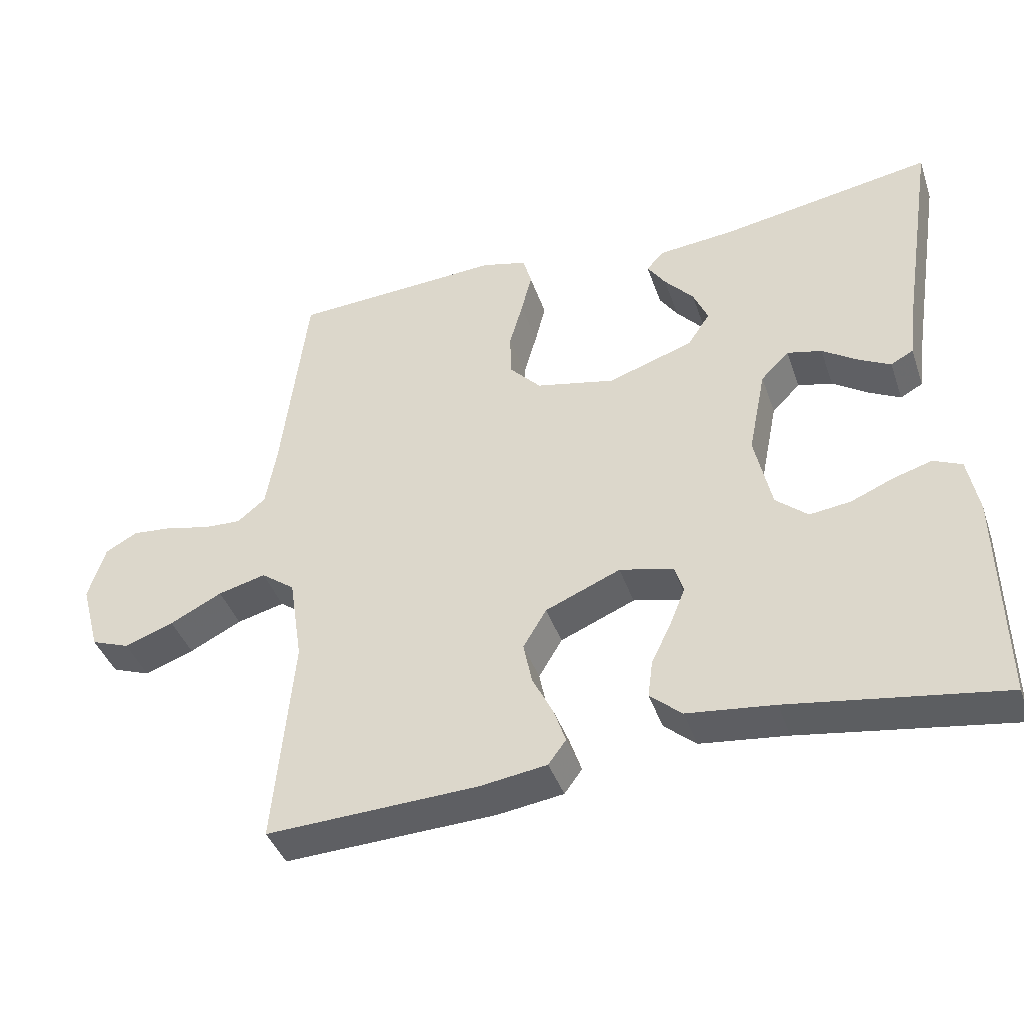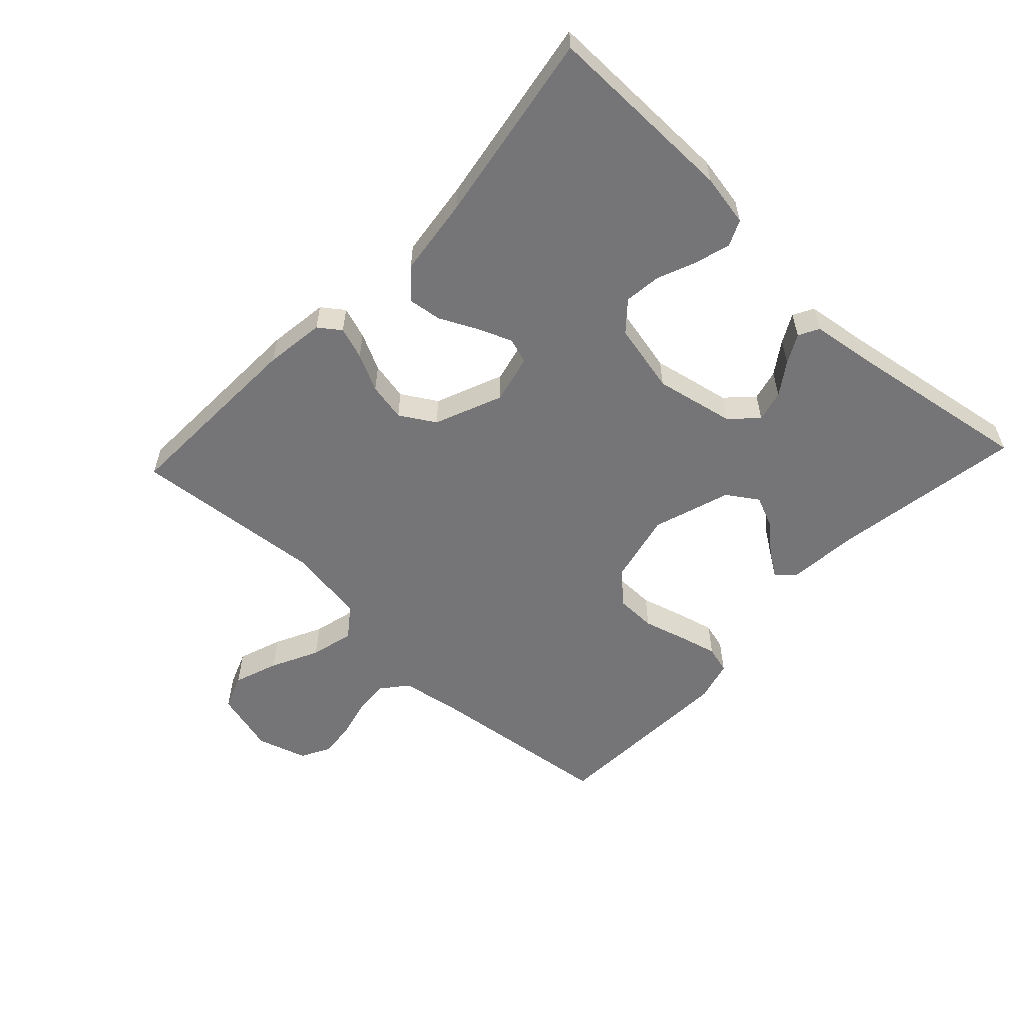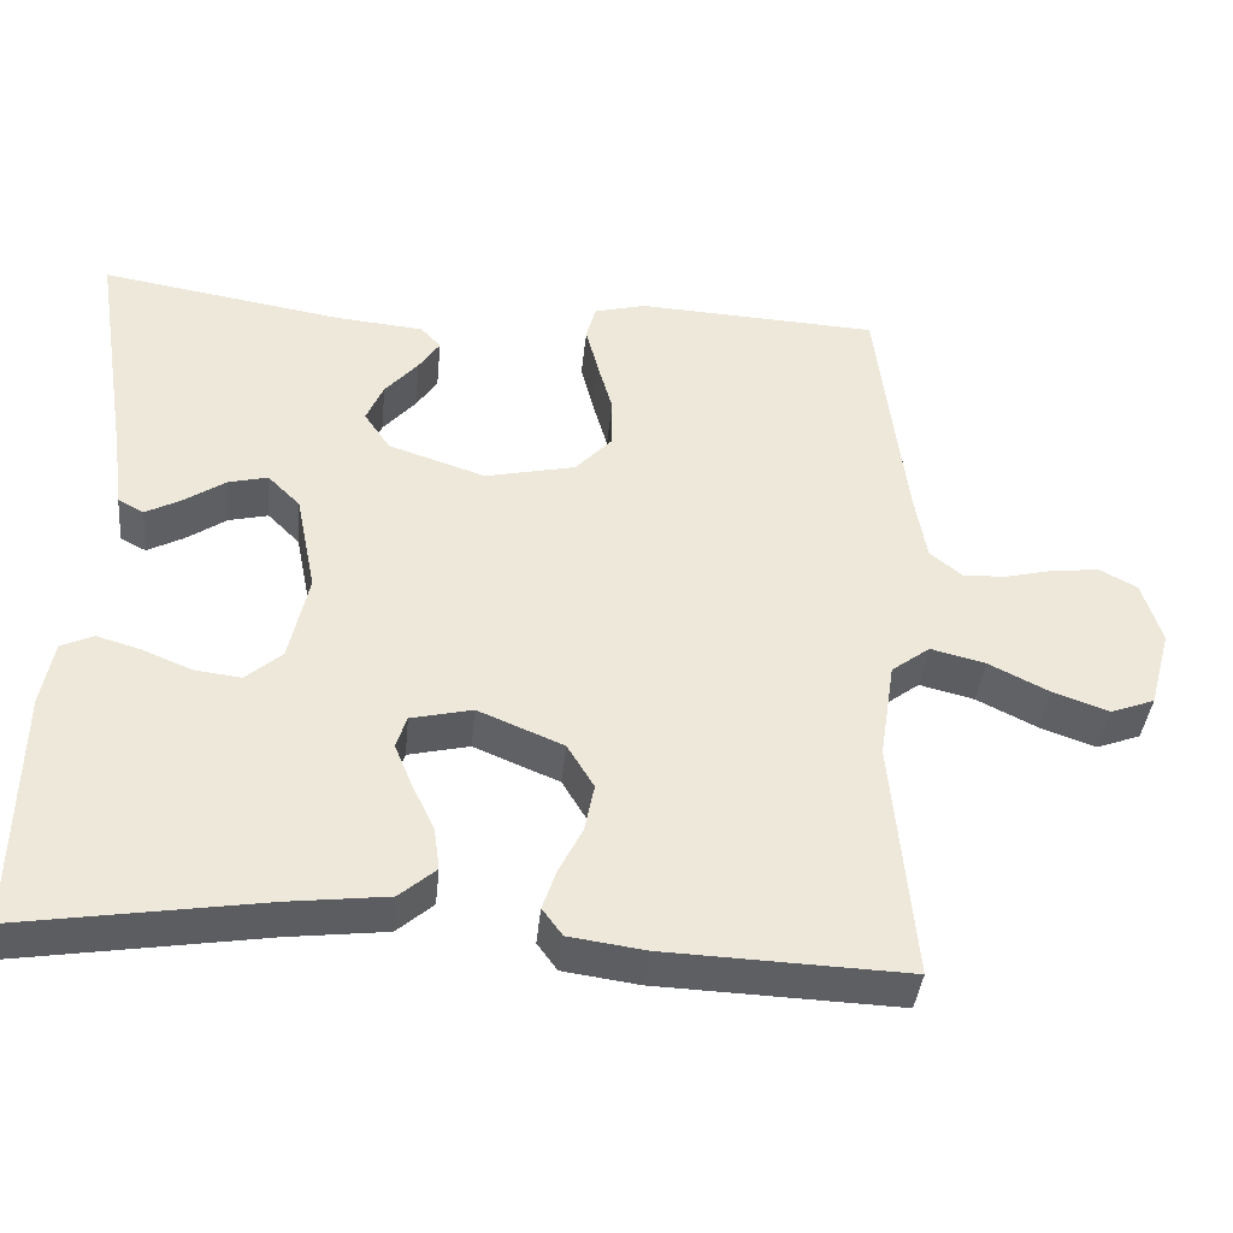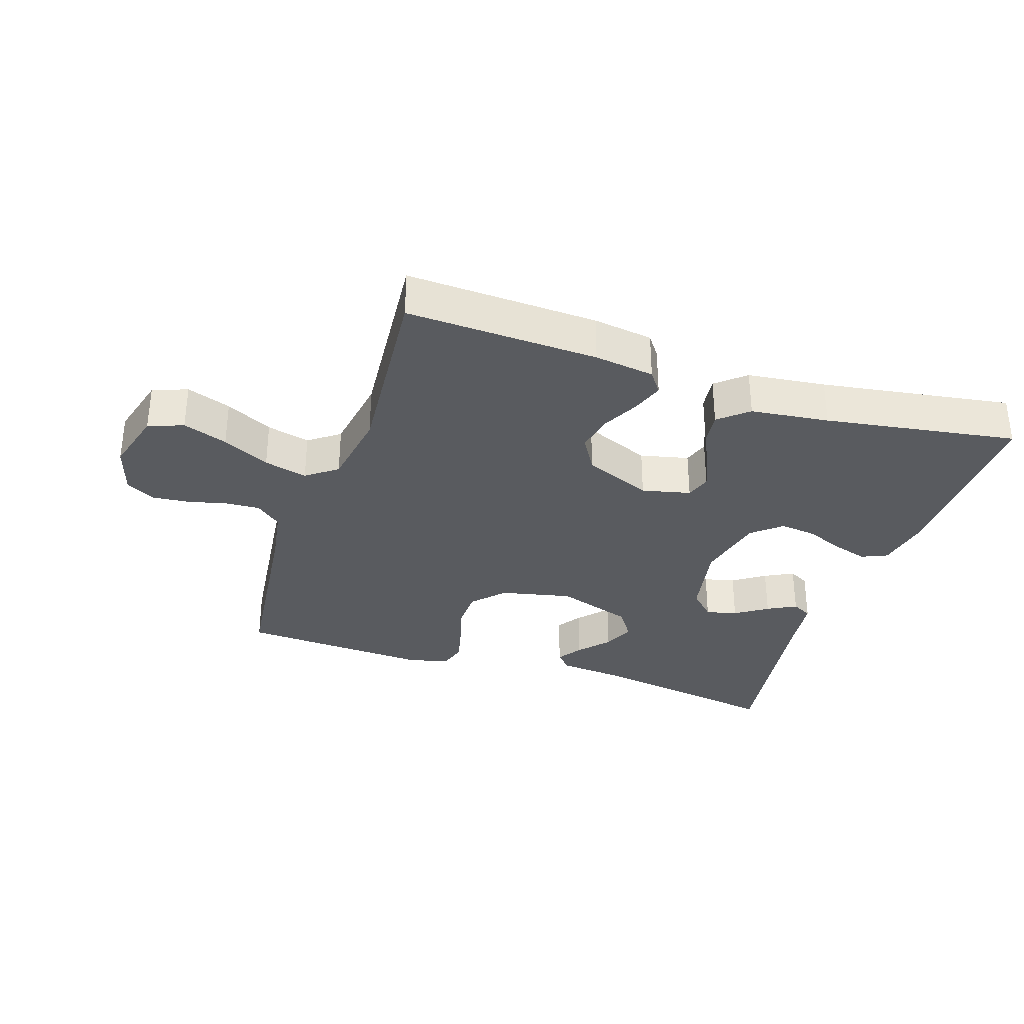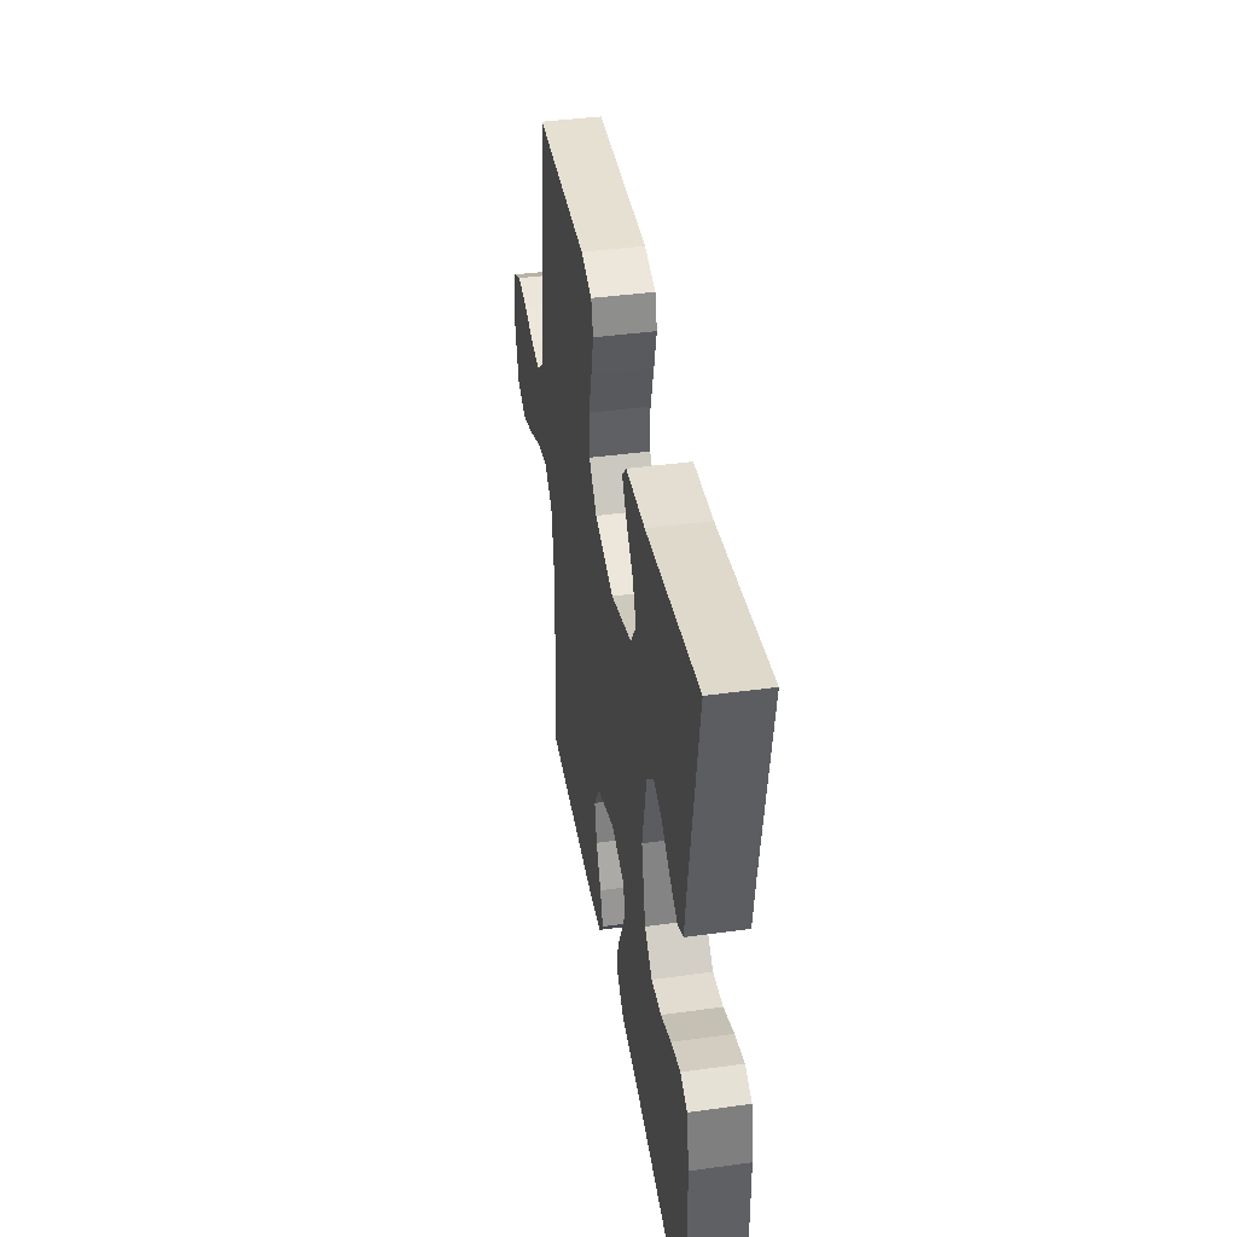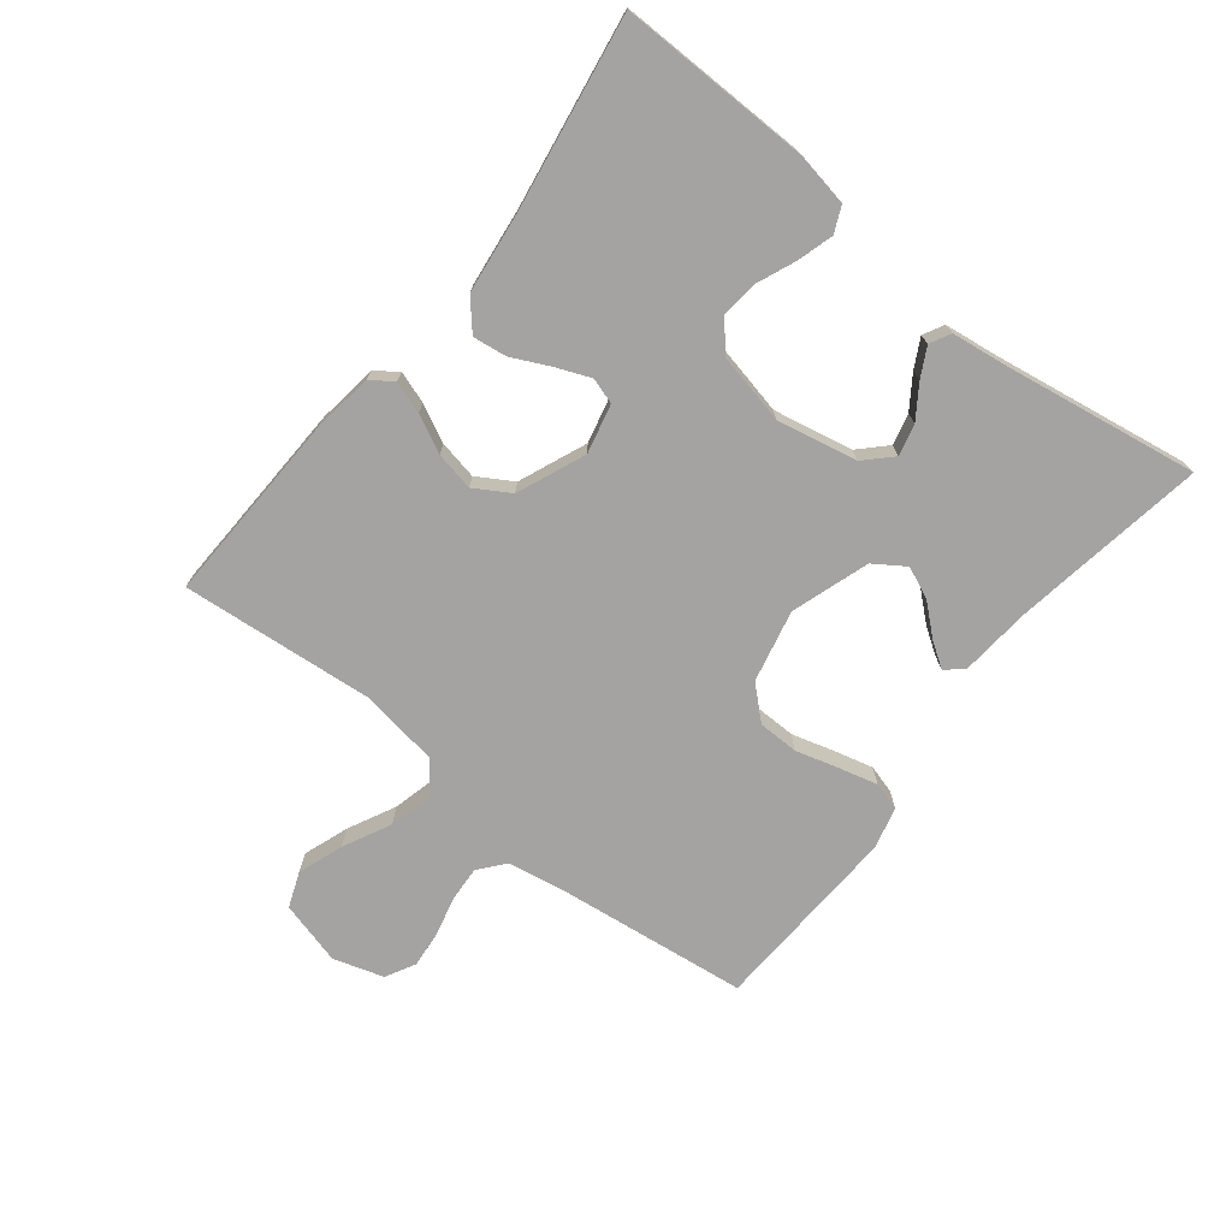
<metadata>
{"format":"obj","ext":"obj","renderer":"f3d","projection":"perspective","resolution":1024,"background":"white","views":[{"elev":-41.6,"azim":-161.5,"up":"+Z"},{"elev":-56.6,"azim":-133.1,"up":"+Y"},{"elev":-39.8,"azim":-5.7,"up":"+Z"},{"elev":-32.7,"azim":161.5,"up":"+Y"},{"elev":41.4,"azim":-99.5,"up":"+Z"},{"elev":-73.1,"azim":-128.3,"up":"+Y"}]}
</metadata>
<code>
v -0.5 0.07 -0.5
v -0.496 0.07 -0.2
v -0.481 0.07 -0.119
v -0.441 0.07 -0.101
v -0.386 0.07 -0.117
v -0.326 0.07 -0.142
v -0.268 0.07 -0.149
v -0.223 0.07 -0.11
v -0.199 0.07 0
v -0.224 0.07 0.124
v -0.264 0.07 0.164
v -0.313 0.07 0.152
v -0.363 0.07 0.118
v -0.408 0.07 0.094
v -0.44 0.07 0.111
v -0.452 0.07 0.2
v -0.5 0.07 0.5
v -0.2 0.07 0.451
v -0.09 0.07 0.441
v -0.065 0.07 0.414
v -0.091 0.07 0.375
v -0.132 0.07 0.328
v -0.153 0.07 0.279
v -0.121 0.07 0.231
v 0 0.07 0.191
v 0.112 0.07 0.216
v 0.157 0.07 0.265
v 0.158 0.07 0.328
v 0.139 0.07 0.395
v 0.124 0.07 0.455
v 0.136 0.07 0.498
v 0.2 0.07 0.515
v 0.5 0.07 0.5
v 0.536 0.07 0.2
v 0.551 0.07 0.112
v 0.591 0.07 0.079
v 0.645 0.07 0.082
v 0.706 0.07 0.097
v 0.764 0.07 0.103
v 0.81 0.07 0.078
v 0.834 0.07 0
v 0.807 0.07 -0.099
v 0.752 0.07 -0.12
v 0.682 0.07 -0.095
v 0.608 0.07 -0.058
v 0.54 0.07 -0.041
v 0.492 0.07 -0.077
v 0.473 0.07 -0.2
v 0.5 0.07 -0.5
v 0.2 0.07 -0.489
v 0.106 0.07 -0.476
v 0.081 0.07 -0.442
v 0.098 0.07 -0.392
v 0.127 0.07 -0.334
v 0.139 0.07 -0.274
v 0.106 0.07 -0.219
v 0 0.07 -0.175
v -0.076 0.07 -0.193
v -0.089 0.07 -0.233
v -0.067 0.07 -0.287
v -0.039 0.07 -0.345
v -0.032 0.07 -0.398
v -0.077 0.07 -0.437
v -0.2 0.07 -0.452
v -0.5 0 -0.5
v -0.496 0 -0.2
v -0.481 0 -0.119
v -0.441 0 -0.101
v -0.386 0 -0.117
v -0.326 0 -0.142
v -0.268 0 -0.149
v -0.223 0 -0.11
v -0.199 0 0
v -0.224 0 0.124
v -0.264 0 0.164
v -0.313 0 0.152
v -0.363 0 0.118
v -0.408 0 0.094
v -0.44 0 0.111
v -0.452 0 0.2
v -0.5 0 0.5
v -0.2 0 0.451
v -0.09 0 0.441
v -0.065 0 0.414
v -0.091 0 0.375
v -0.132 0 0.328
v -0.153 0 0.279
v -0.121 0 0.231
v 0 0 0.191
v 0.112 0 0.216
v 0.157 0 0.265
v 0.158 0 0.328
v 0.139 0 0.395
v 0.124 0 0.455
v 0.136 0 0.498
v 0.2 0 0.515
v 0.5 0 0.5
v 0.536 0 0.2
v 0.551 0 0.112
v 0.591 0 0.079
v 0.645 0 0.082
v 0.706 0 0.097
v 0.764 0 0.103
v 0.81 0 0.078
v 0.834 0 0
v 0.807 0 -0.099
v 0.752 0 -0.12
v 0.682 0 -0.095
v 0.608 0 -0.058
v 0.54 0 -0.041
v 0.492 0 -0.077
v 0.473 0 -0.2
v 0.5 0 -0.5
v 0.2 0 -0.489
v 0.106 0 -0.476
v 0.081 0 -0.442
v 0.098 0 -0.392
v 0.127 0 -0.334
v 0.139 0 -0.274
v 0.106 0 -0.219
v 0 0 -0.175
v -0.076 0 -0.193
v -0.089 0 -0.233
v -0.067 0 -0.287
v -0.039 0 -0.345
v -0.032 0 -0.398
v -0.077 0 -0.437
v -0.2 0 -0.452
f 61 62 63 64
f 60 61 64 1
f 59 60 1 2
f 58 59 2 3
f 51 52 53 54
f 51 54 55
f 48 49 50 51
f 47 48 51 55
f 46 47 55 56
f 42 43 44 45
f 42 45 46
f 41 42 46
f 40 41 46
f 37 38 39 40
f 36 37 40 46
f 35 36 46 56
f 31 32 33 34
f 28 29 30 31
f 28 31 34 35
f 19 20 21 22
f 18 19 22 23
f 16 17 18 23
f 15 16 23 24
f 12 13 14 15
f 3 4 5 6
f 58 3 6
f 58 6 7
f 57 58 7 8
f 35 56 57
f 35 57 8 9
f 27 28 35
f 26 27 35
f 25 26 35 9
f 24 25 9 10
f 12 15 24
f 11 12 24
f 10 11 24
f 128 127 126 125
f 65 128 125 124
f 66 65 124 123
f 67 66 123 122
f 118 117 116 115
f 119 118 115
f 115 114 113 112
f 119 115 112 111
f 120 119 111 110
f 109 108 107 106
f 110 109 106
f 110 106 105
f 110 105 104
f 104 103 102 101
f 110 104 101 100
f 120 110 100 99
f 98 97 96 95
f 95 94 93 92
f 99 98 95 92
f 86 85 84 83
f 87 86 83 82
f 87 82 81 80
f 88 87 80 79
f 79 78 77 76
f 70 69 68 67
f 70 67 122
f 71 70 122
f 72 71 122 121
f 121 120 99
f 73 72 121 99
f 99 92 91
f 99 91 90
f 73 99 90 89
f 74 73 89 88
f 88 79 76
f 88 76 75
f 88 75 74
f 1 65 66 2
f 2 66 67 3
f 3 67 68 4
f 4 68 69 5
f 5 69 70 6
f 6 70 71 7
f 7 71 72 8
f 8 72 73 9
f 9 73 74 10
f 10 74 75 11
f 11 75 76 12
f 12 76 77 13
f 13 77 78 14
f 14 78 79 15
f 15 79 80 16
f 16 80 81 17
f 17 81 82 18
f 18 82 83 19
f 19 83 84 20
f 20 84 85 21
f 21 85 86 22
f 22 86 87 23
f 23 87 88 24
f 24 88 89 25
f 25 89 90 26
f 26 90 91 27
f 27 91 92 28
f 28 92 93 29
f 29 93 94 30
f 30 94 95 31
f 31 95 96 32
f 32 96 97 33
f 33 97 98 34
f 34 98 99 35
f 35 99 100 36
f 36 100 101 37
f 37 101 102 38
f 38 102 103 39
f 39 103 104 40
f 40 104 105 41
f 41 105 106 42
f 42 106 107 43
f 43 107 108 44
f 44 108 109 45
f 45 109 110 46
f 46 110 111 47
f 47 111 112 48
f 48 112 113 49
f 49 113 114 50
f 50 114 115 51
f 51 115 116 52
f 52 116 117 53
f 53 117 118 54
f 54 118 119 55
f 55 119 120 56
f 56 120 121 57
f 57 121 122 58
f 58 122 123 59
f 59 123 124 60
f 60 124 125 61
f 61 125 126 62
f 62 126 127 63
f 63 127 128 64
f 64 128 65 1

</code>
